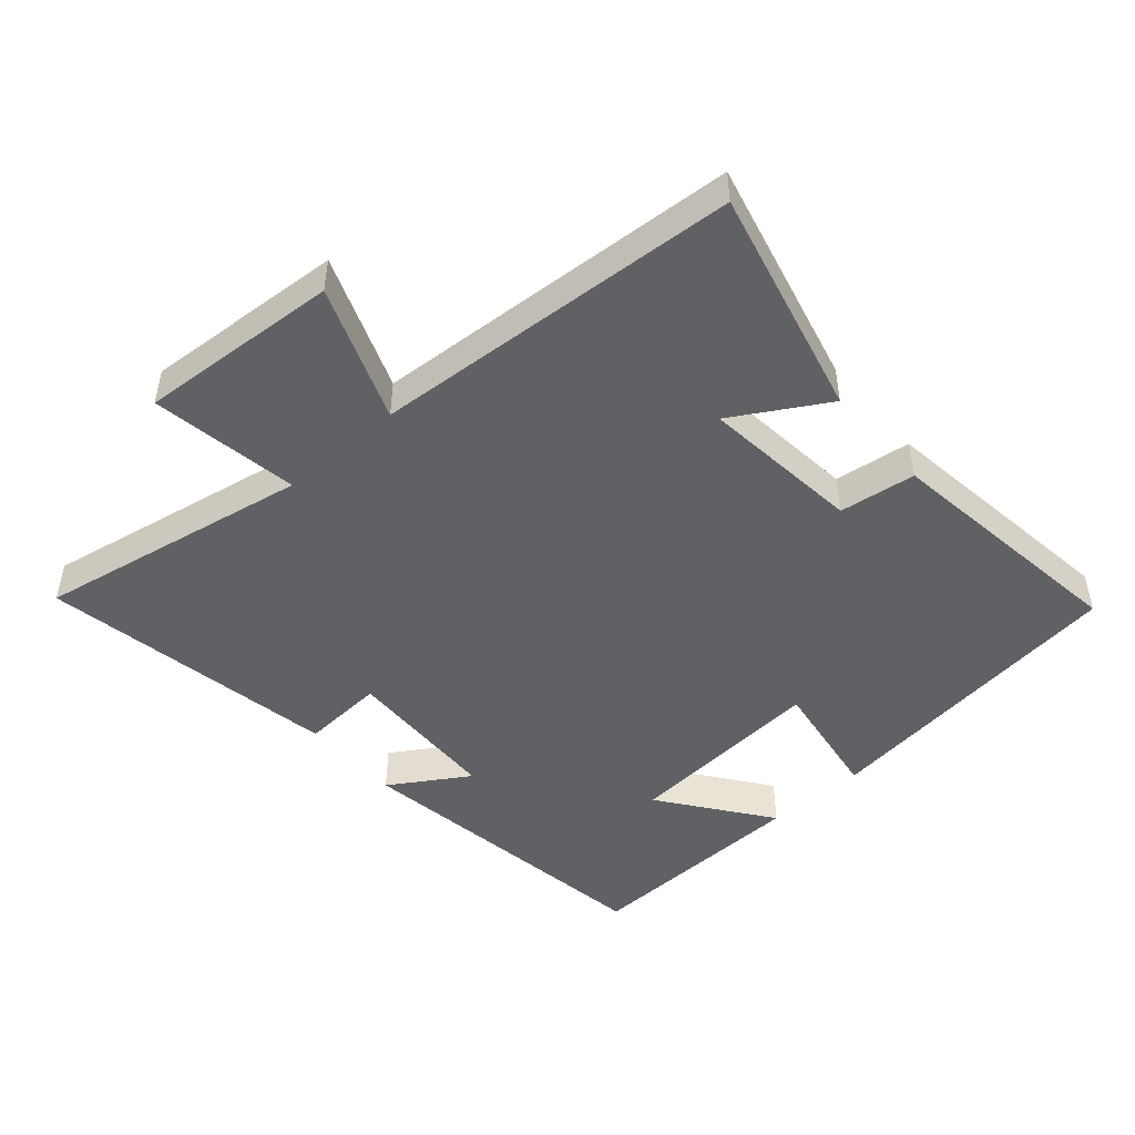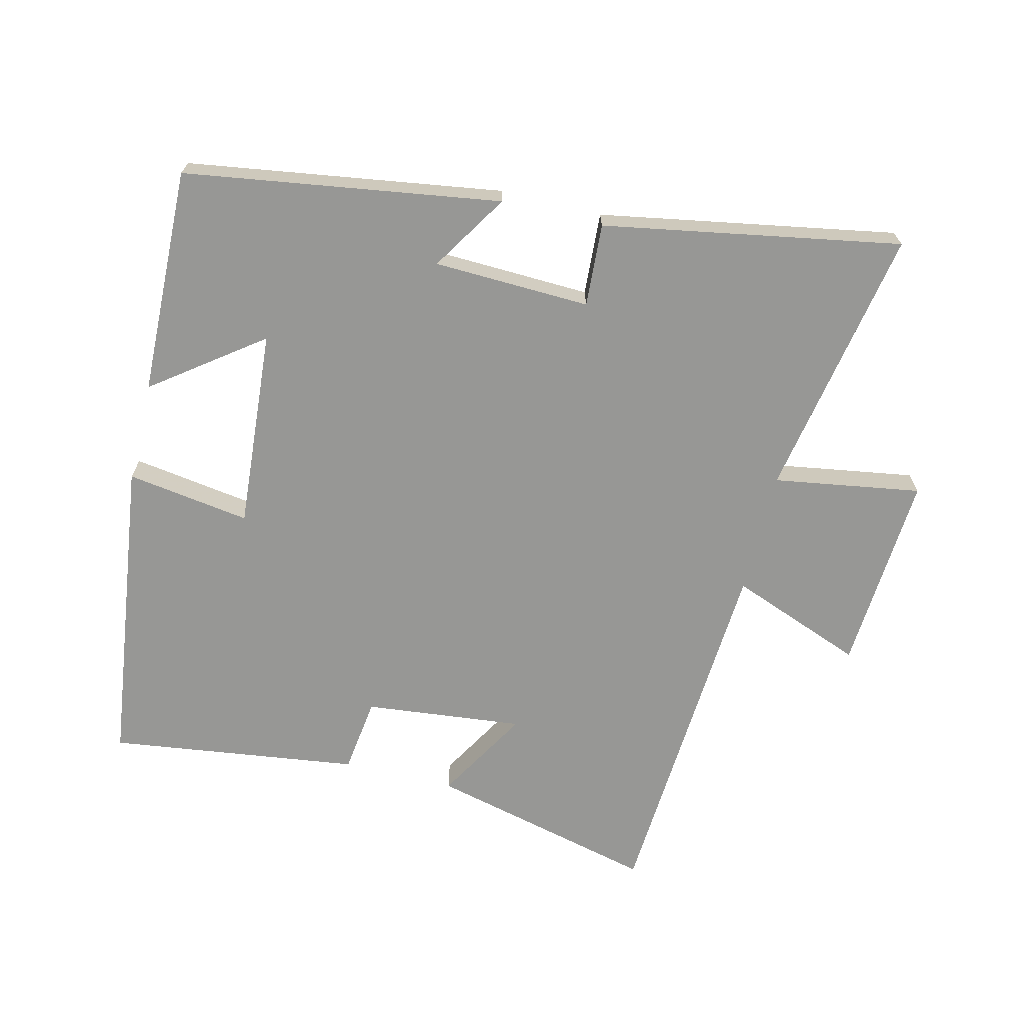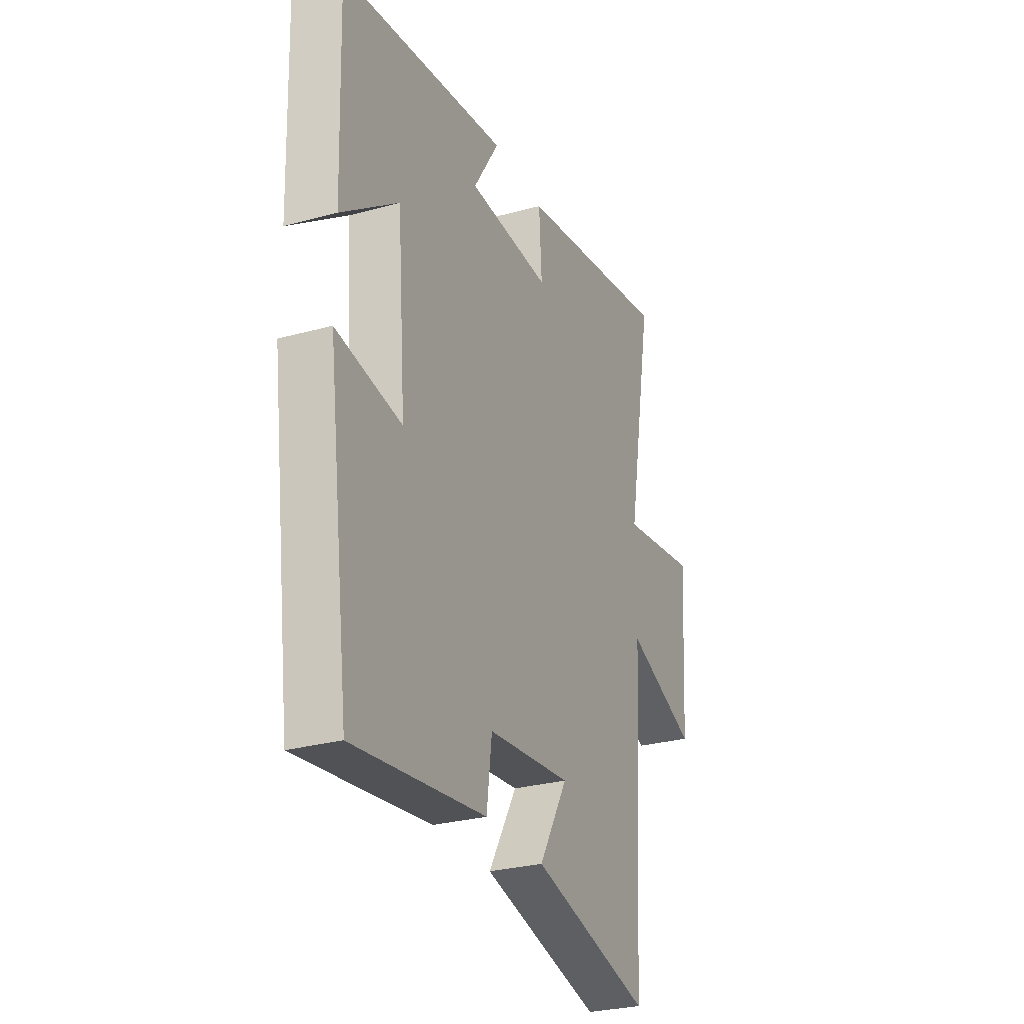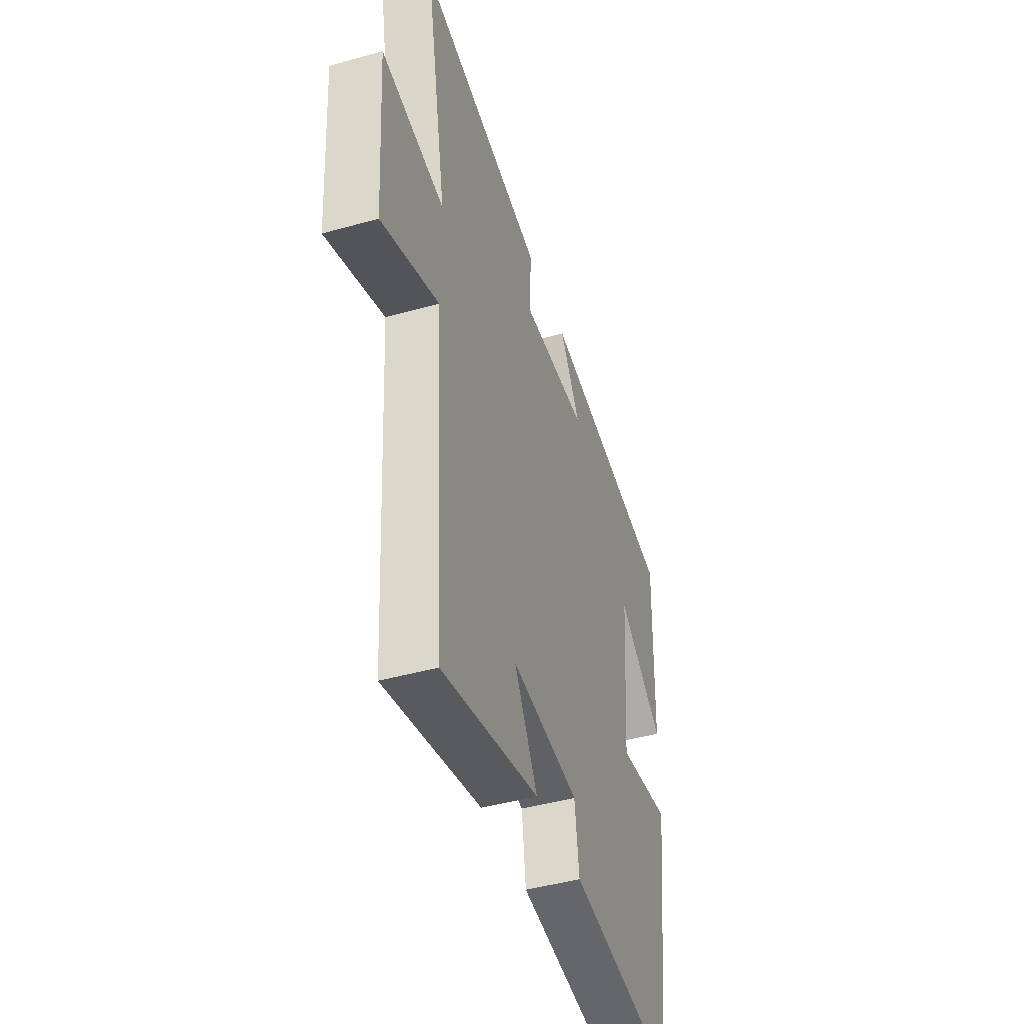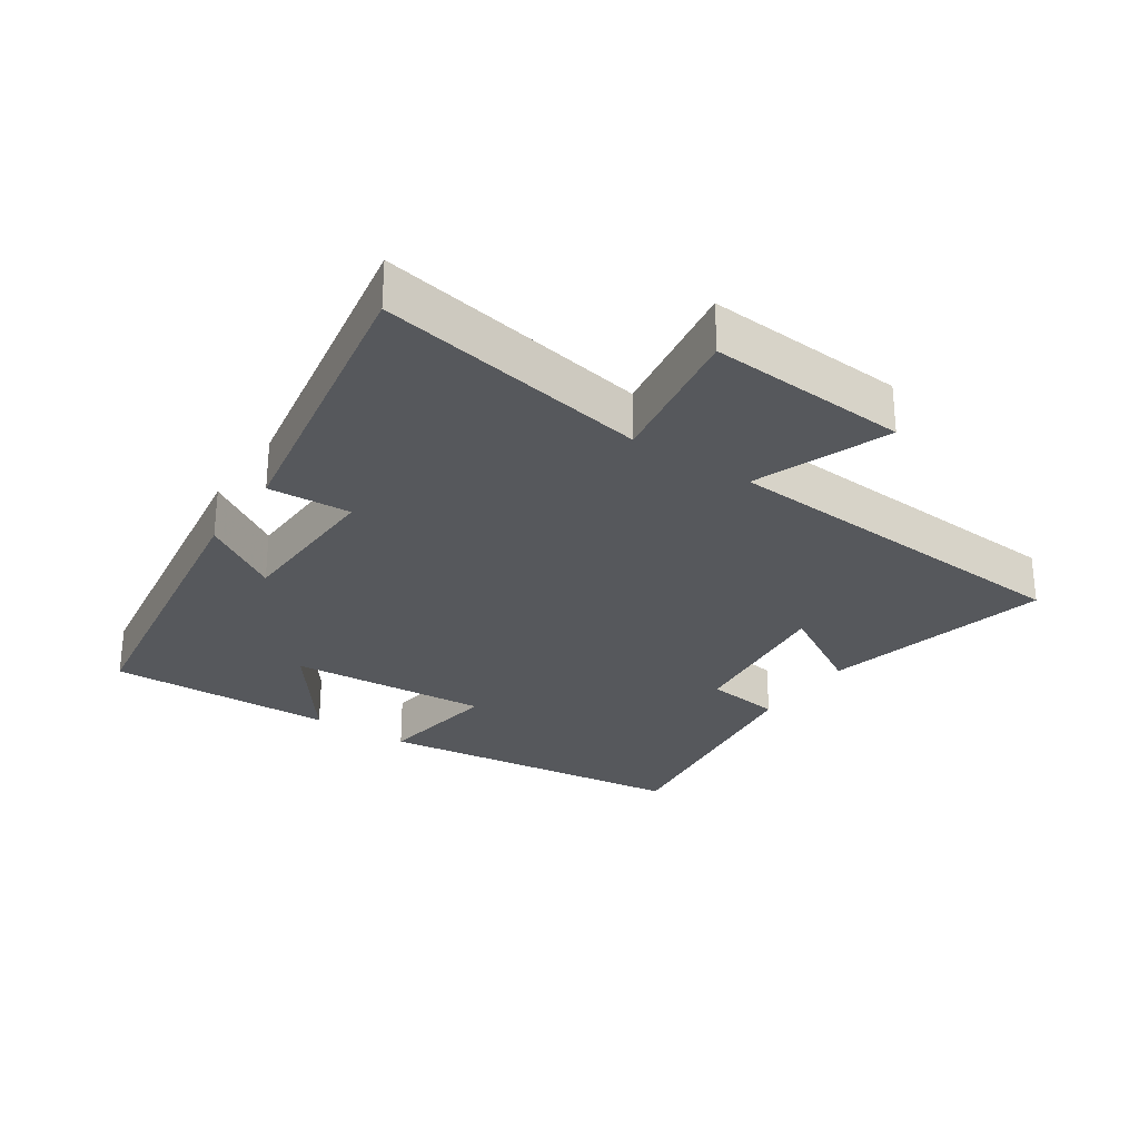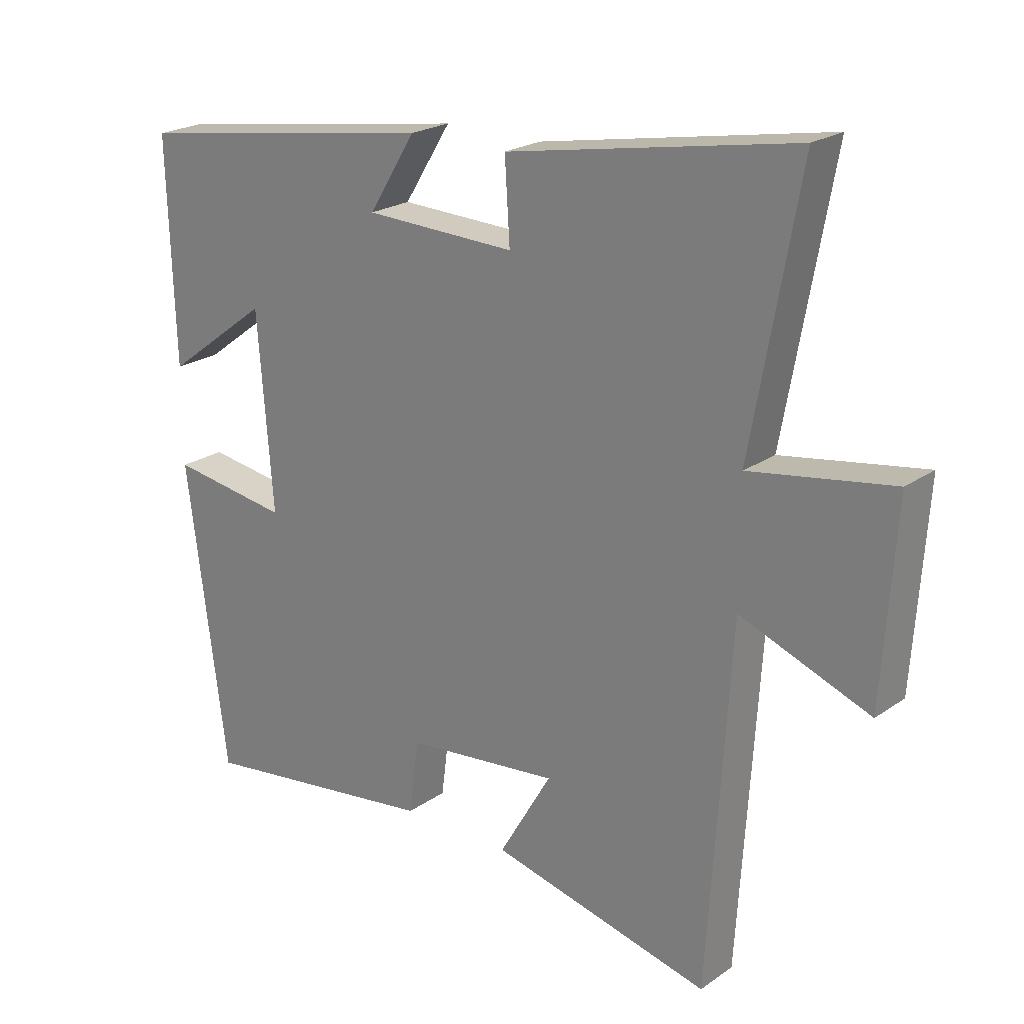
<metadata>
{"format":"obj","ext":"obj","renderer":"f3d","projection":"perspective","resolution":1024,"background":"white","views":[{"elev":-47.8,"azim":131.0,"up":"+Y"},{"elev":-68.1,"azim":-13.8,"up":"+Y"},{"elev":-28.3,"azim":-67.4,"up":"+Z"},{"elev":-44.7,"azim":108.1,"up":"+Z"},{"elev":-28.1,"azim":55.9,"up":"+Y"},{"elev":22.1,"azim":40.0,"up":"+Z"}]}
</metadata>
<code>
v -0.511 0.07 0.427
v -0.032 0.07 0.5
v -0.106 0.07 0.382
v 0.132 0.07 0.374
v 0.124 0.07 0.5
v 0.575 0.07 0.581
v 0.5 0.07 0.166
v 0.724 0.07 0.202
v 0.704 0.07 -0.102
v 0.5 0.07 -0.024
v 0.465 0.07 -0.584
v 0.118 0.07 -0.5
v 0.201 0.07 -0.358
v -0.041 0.07 -0.384
v -0.056 0.07 -0.5
v -0.437 0.07 -0.551
v -0.5 0.07 -0.073
v -0.312 0.07 -0.101
v -0.336 0.07 0.203
v -0.5 0.07 0.081
v -0.511 0 0.427
v -0.032 0 0.5
v -0.106 0 0.382
v 0.132 0 0.374
v 0.124 0 0.5
v 0.575 0 0.581
v 0.5 0 0.166
v 0.724 0 0.202
v 0.704 0 -0.102
v 0.5 0 -0.024
v 0.465 0 -0.584
v 0.118 0 -0.5
v 0.201 0 -0.358
v -0.041 0 -0.384
v -0.056 0 -0.5
v -0.437 0 -0.551
v -0.5 0 -0.073
v -0.312 0 -0.101
v -0.336 0 0.203
v -0.5 0 0.081
f 19 20 1 2
f 15 16 17 18
f 14 15 18 19
f 13 14 19
f 10 11 12 13
f 10 13 19
f 7 8 9 10
f 7 10 19
f 4 5 6 7
f 3 4 7 19
f 2 3 19
f 22 21 40 39
f 38 37 36 35
f 39 38 35 34
f 39 34 33
f 33 32 31 30
f 39 33 30
f 30 29 28 27
f 39 30 27
f 27 26 25 24
f 39 27 24 23
f 39 23 22
f 1 21 22 2
f 2 22 23 3
f 3 23 24 4
f 4 24 25 5
f 5 25 26 6
f 6 26 27 7
f 7 27 28 8
f 8 28 29 9
f 9 29 30 10
f 10 30 31 11
f 11 31 32 12
f 12 32 33 13
f 13 33 34 14
f 14 34 35 15
f 15 35 36 16
f 16 36 37 17
f 17 37 38 18
f 18 38 39 19
f 19 39 40 20
f 20 40 21 1

</code>
